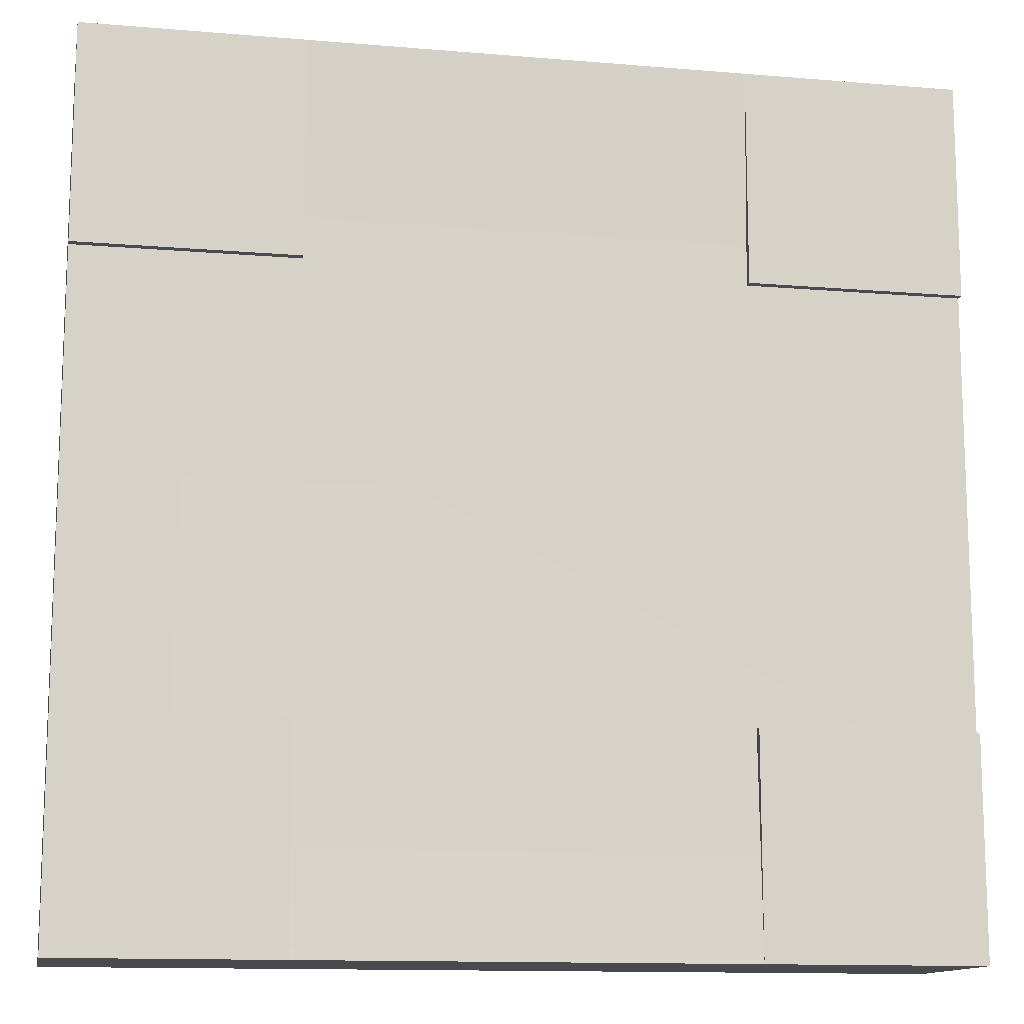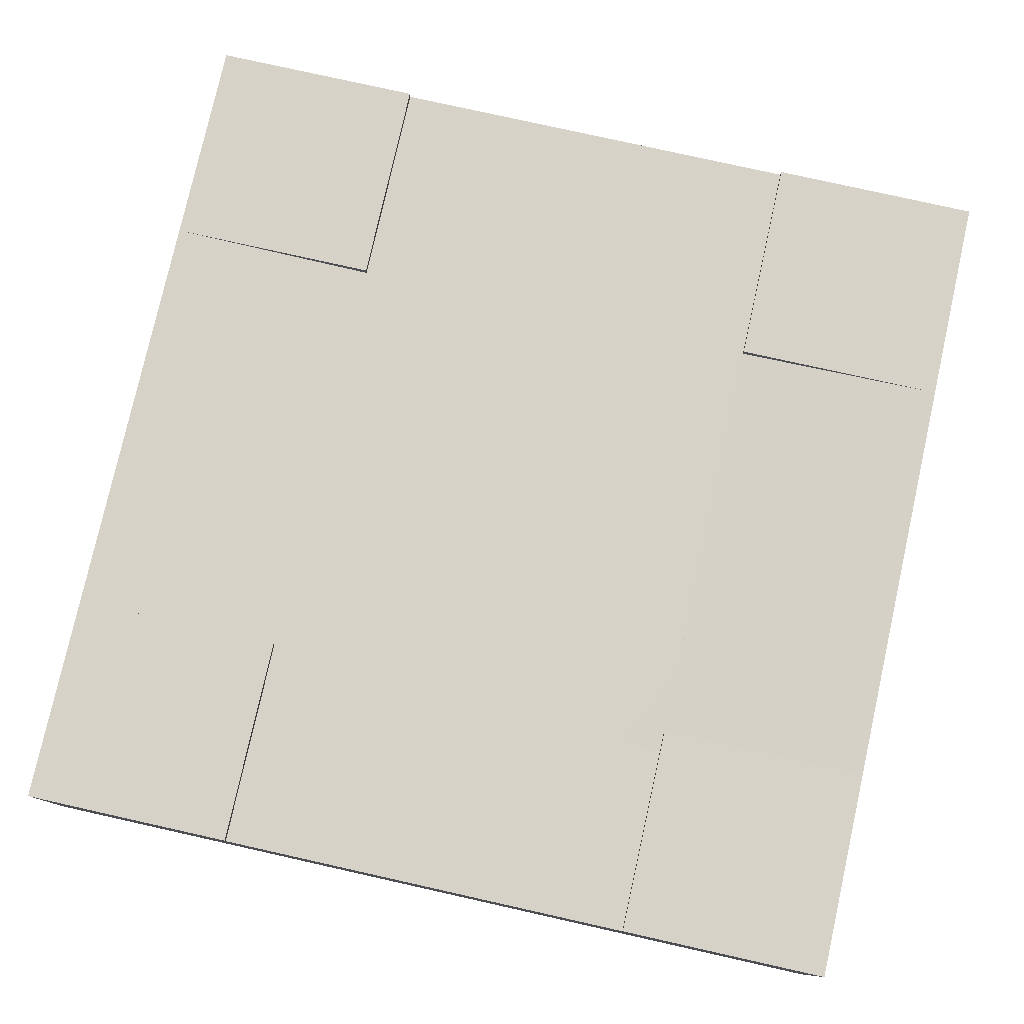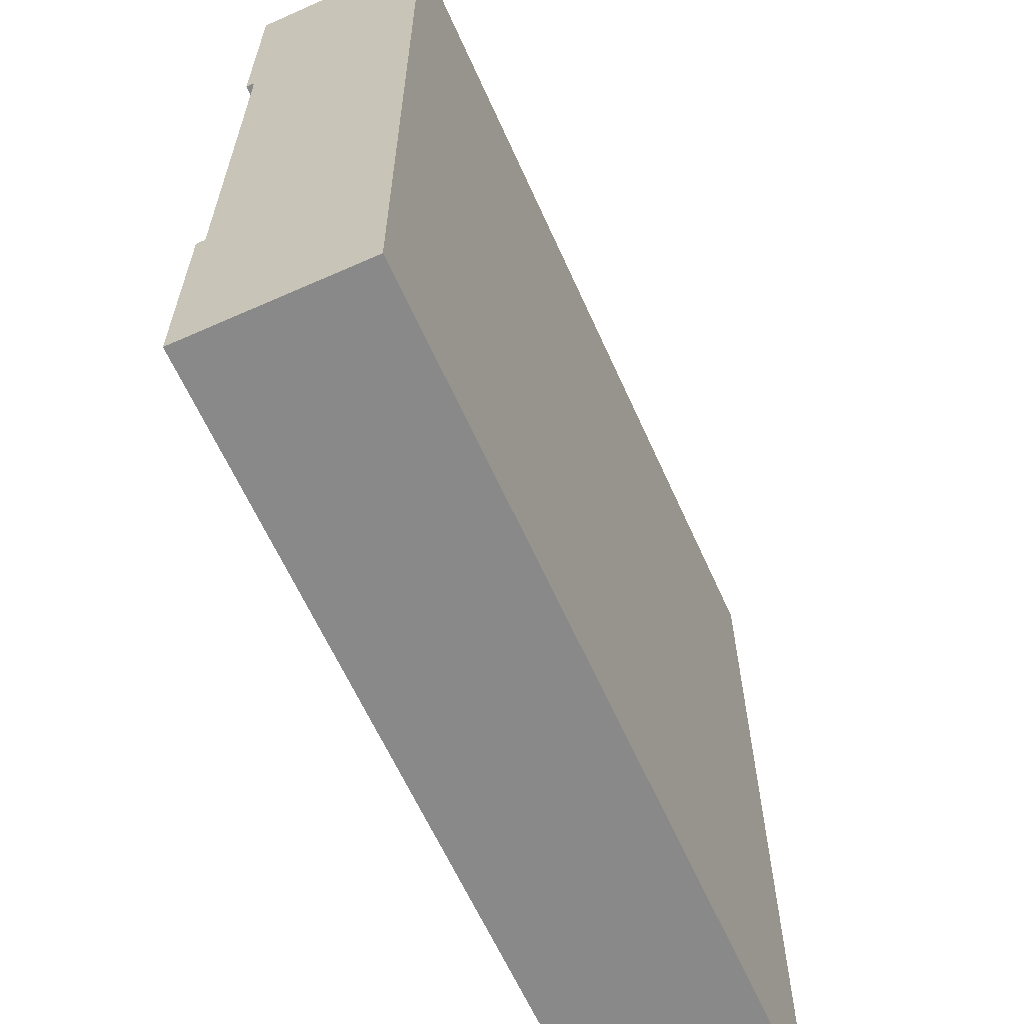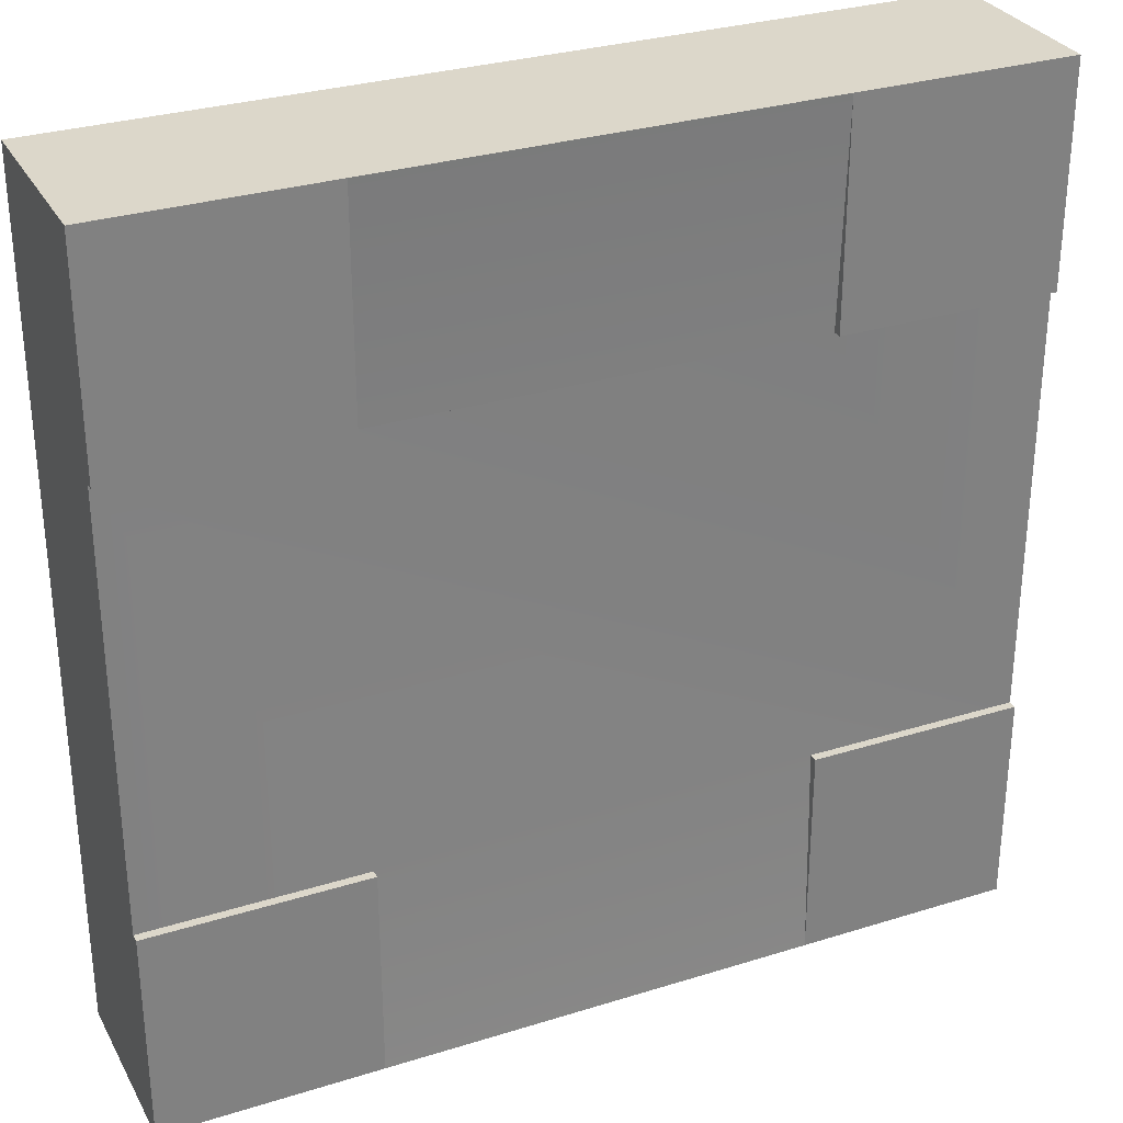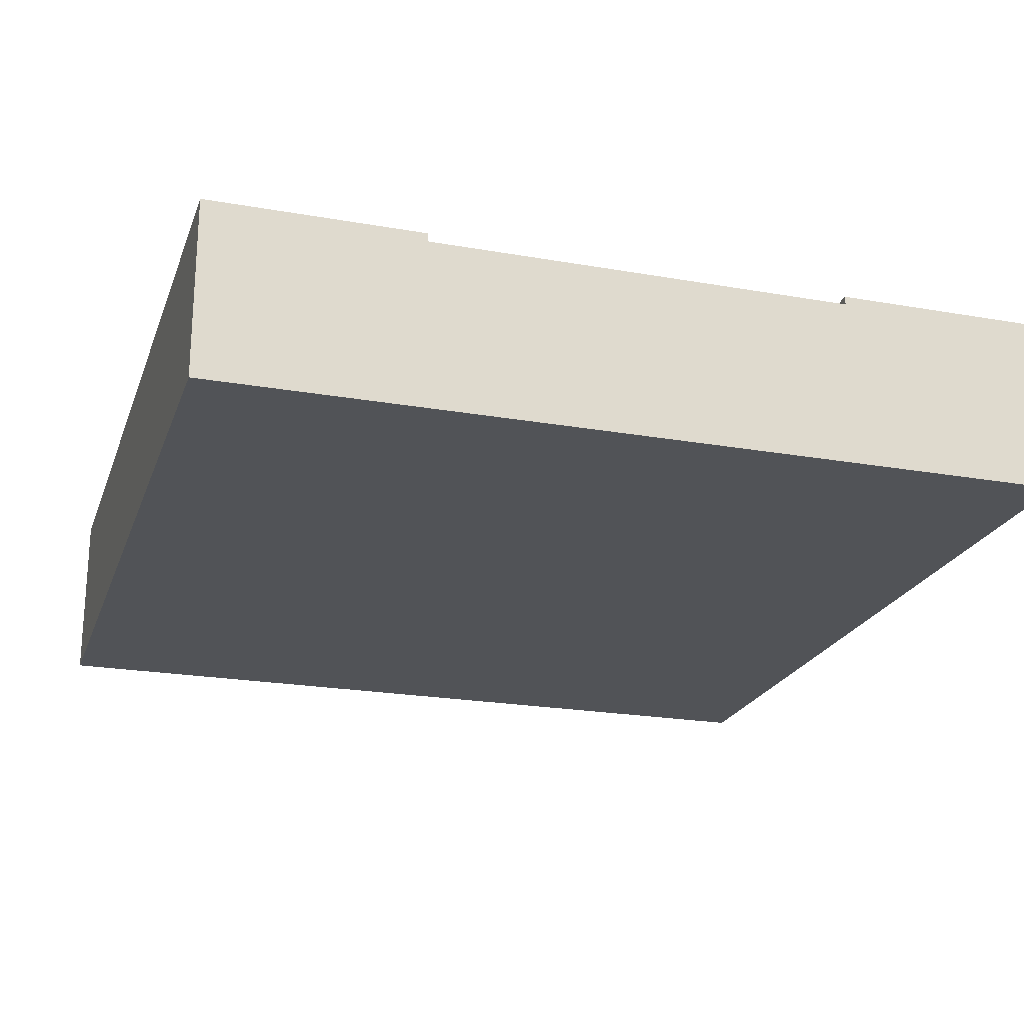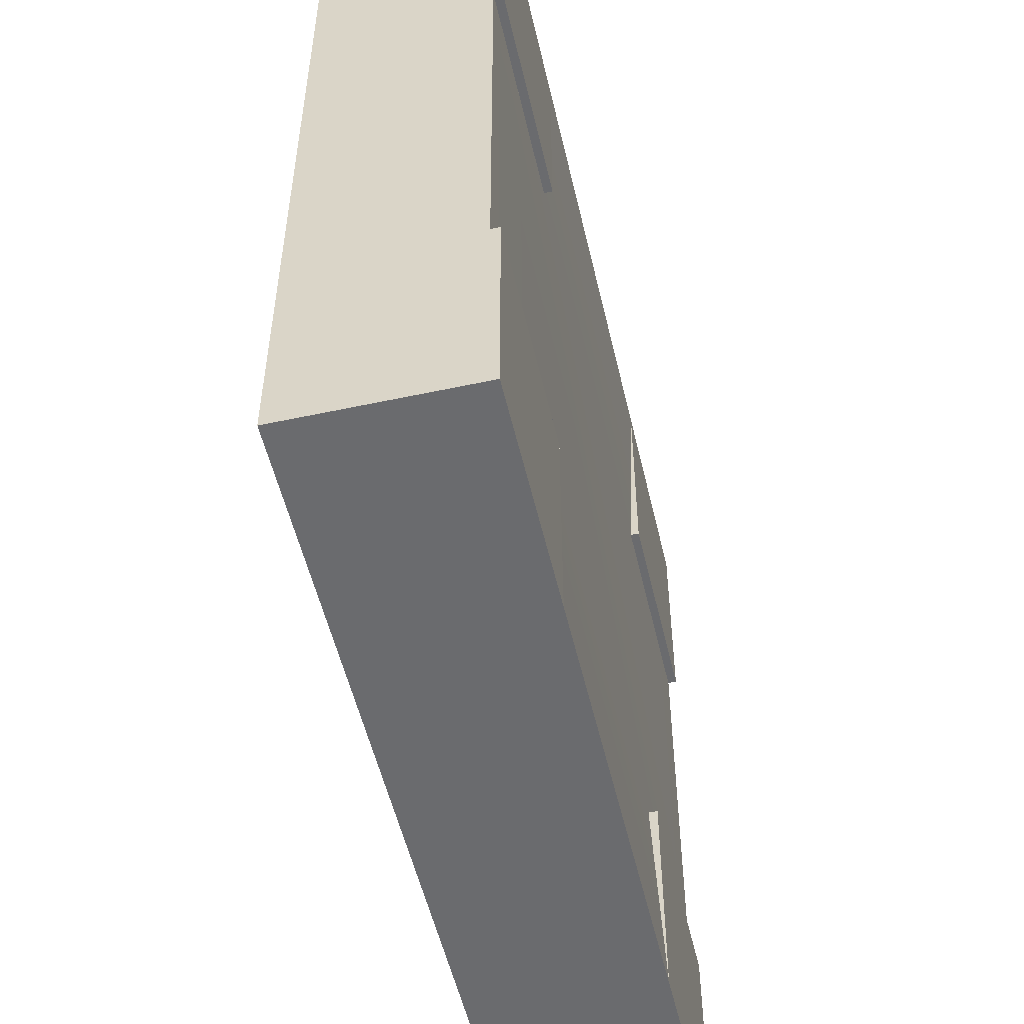
<metadata>
{"format":"obj","ext":"obj","renderer":"f3d","projection":"perspective","resolution":1024,"background":"white","views":[{"elev":-12.9,"azim":169.1,"up":"+Z"},{"elev":78.5,"azim":-77.4,"up":"+Y"},{"elev":-63.1,"azim":-65.8,"up":"+Z"},{"elev":30.4,"azim":155.7,"up":"+Z"},{"elev":-22.1,"azim":-107.1,"up":"+Y"},{"elev":-53.3,"azim":103.0,"up":"+Z"}]}
</metadata>
<code>
g tile028
v -0.5 0.21 -0.5
v -0.5 0 -0.5
v -0.25 0.21 -0.5
v 0.5 0 -0.5
v 0.25 0.21 -0.5
v 0.5 0.21 -0.5
v -0.5 0.1 0.25
v -0.5 0 0.5
v -0.5 0.21 0.5
v -0.5 0.2 0.25
v -0.5 0.21 0.25
v -0.5 0.1 -0.25
v -0.5 0.2 -0.25
v -0.5 0.21 -0.25
v 0.5 0 0.5
v 0.5 0.1 -0.25
v 0.5 0.2 -0.25
v 0.5 0.21 -0.25
v 0.5 0.1 0.25
v 0.5 0.21 0.5
v 0.5 0.2 0.25
v 0.5 0.21 0.25
v -0.25 0.21 -0.25
v -0.25 0.2 -0.25
v 0.25 0.21 0.25
v 0.25 0.2 0.25
v -0.25 0.21 0.25
v -0.25 0.2 0.25
v 0.25 0.21 0.5
v -0.25 0.21 0.5
v 0.25 0.2 -0.25
v 0.25 0.21 -0.25
f 3 2 1
f 2 3 4
f 4 3 5
f 4 5 6
f 8 7 2
f 7 8 9
f 7 9 10
f 10 9 11
f 12 2 7
f 2 12 1
f 1 12 13
f 1 13 14
f 4 16 15
f 16 4 6
f 16 6 17
f 17 6 18
f 19 15 16
f 15 19 20
f 20 19 21
f 20 21 22
f 1 23 3
f 23 1 14
f 24 14 13
f 14 24 23
f 22 26 25
f 26 22 21
f 27 10 11
f 10 27 28
f 25 26 29
f 30 28 27
f 15 2 4
f 2 15 8
f 28 29 26
f 29 28 30
f 15 9 8
f 9 15 30
f 30 15 29
f 29 15 20
f 25 20 22
f 20 25 29
f 11 30 27
f 30 11 9
f 17 32 31
f 32 17 18
f 5 18 6
f 18 5 32
f 5 31 32
f 23 24 3
f 3 31 5
f 31 3 24
f 31 21 17
f 21 31 24
f 21 24 13
f 21 13 28
f 28 13 10
f 21 28 26
f 10 12 7
f 12 10 13
f 17 19 16
f 19 17 21

</code>
